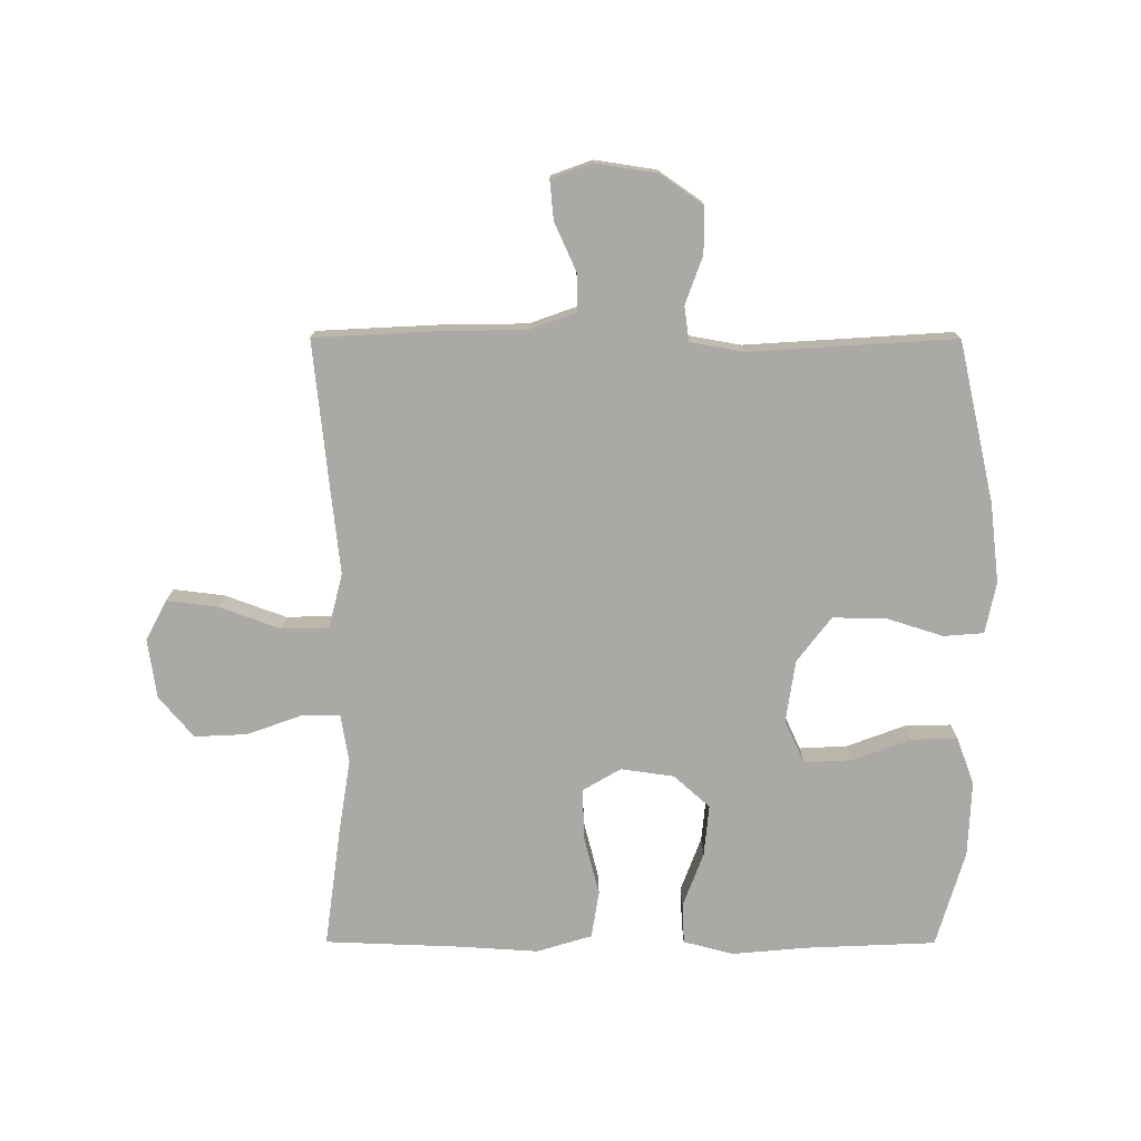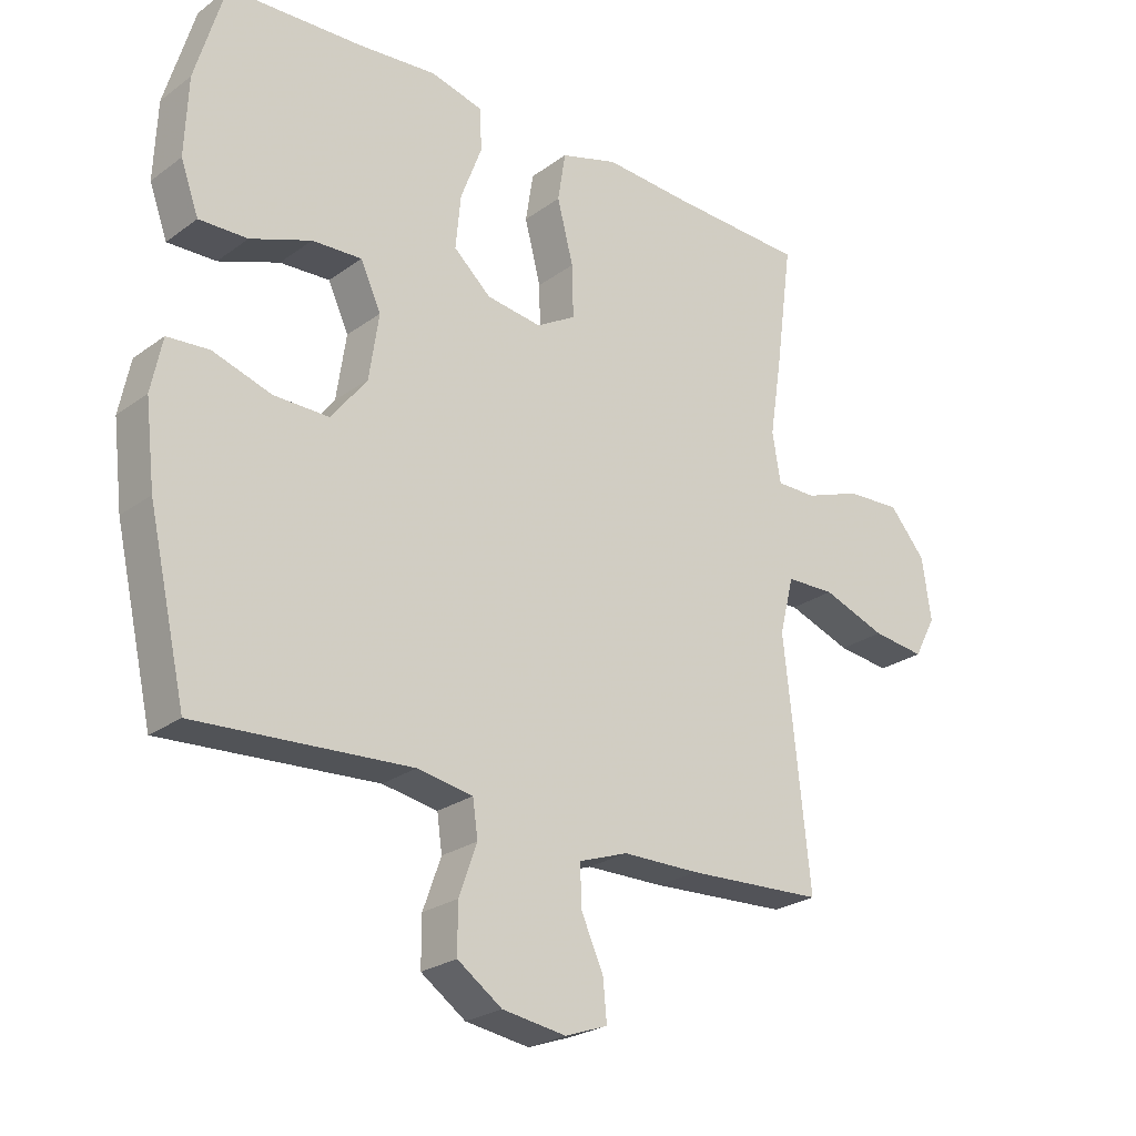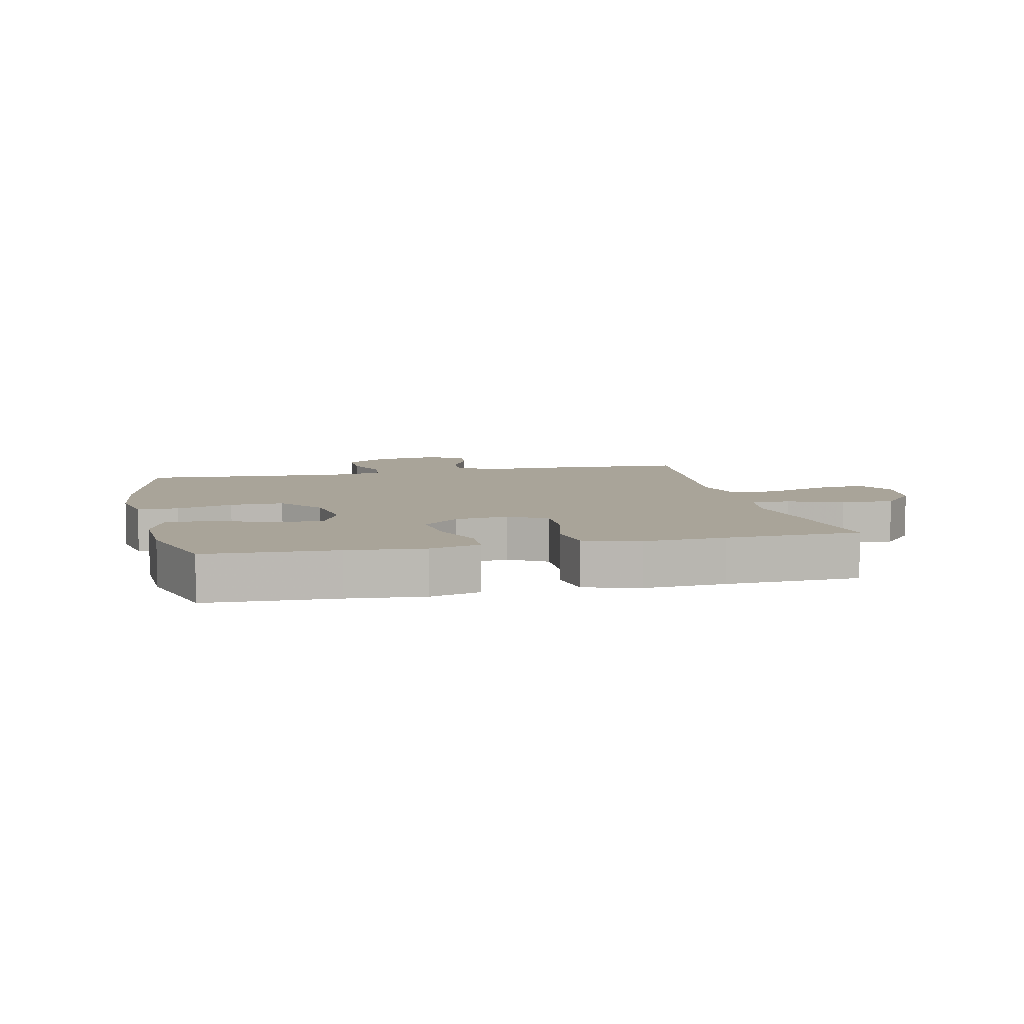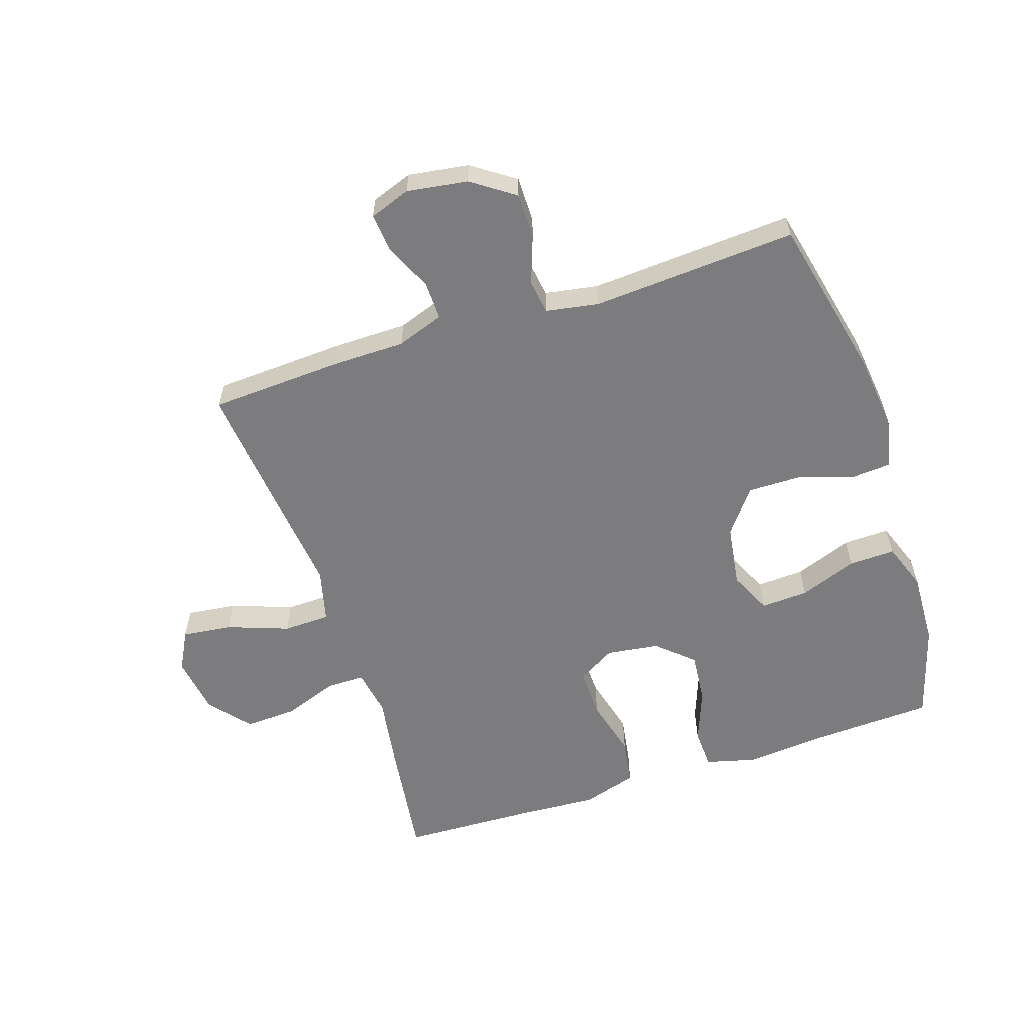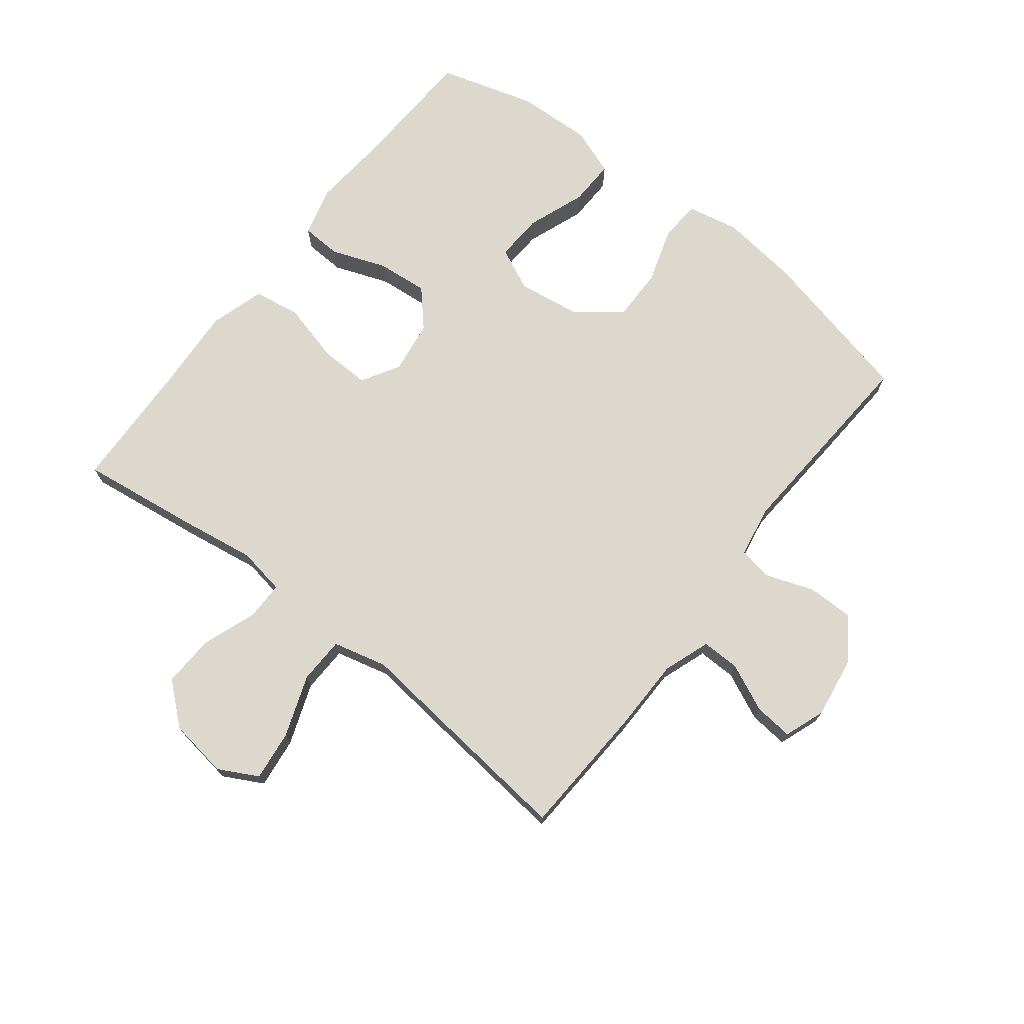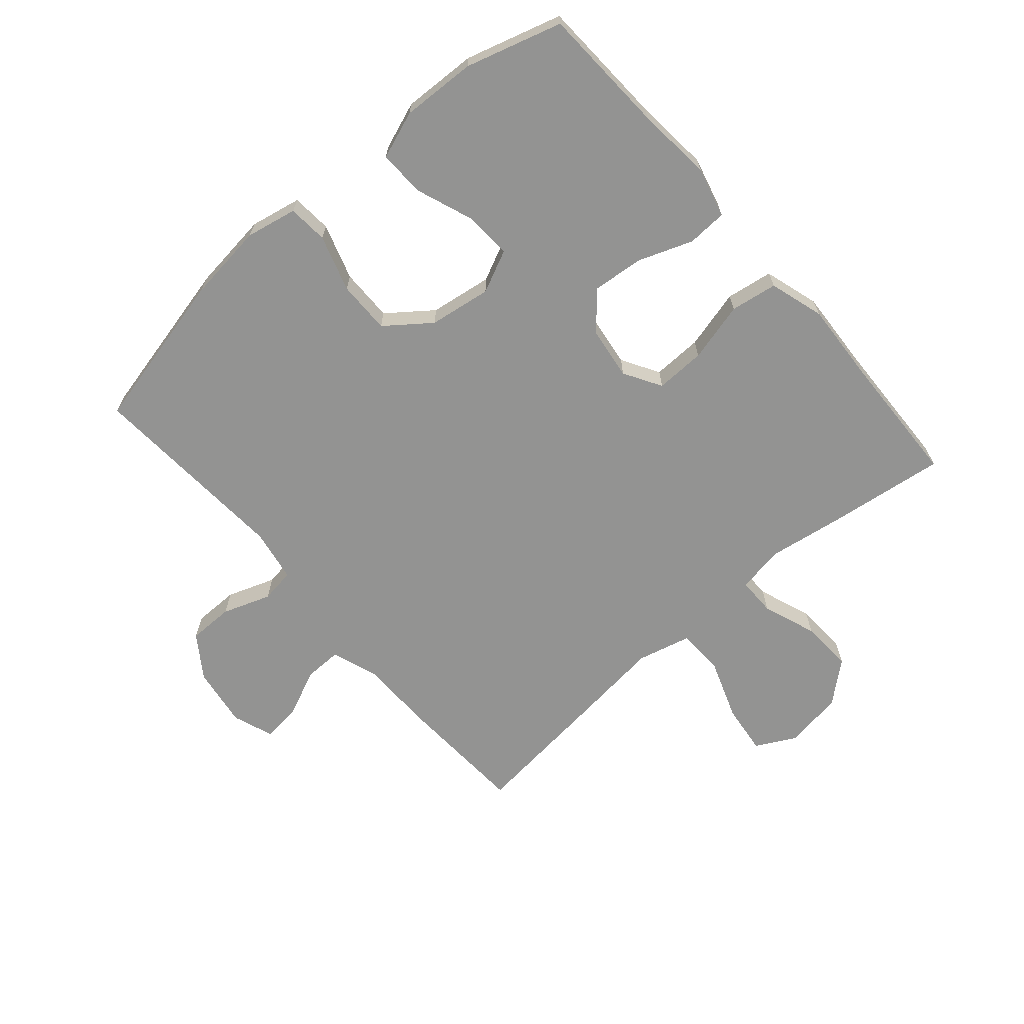
<metadata>
{"format":"obj","ext":"obj","renderer":"f3d","projection":"perspective","resolution":1024,"background":"white","views":[{"elev":-75.6,"azim":179.9,"up":"+Y"},{"elev":-24.8,"azim":-40.5,"up":"+Z"},{"elev":7.3,"azim":-12.8,"up":"+Y"},{"elev":-58.9,"azim":-161.8,"up":"+Y"},{"elev":72.6,"azim":128.0,"up":"+Y"},{"elev":-66.6,"azim":-49.0,"up":"+Y"}]}
</metadata>
<code>
v -0.5 0.07 0.5
v -0.292 0.07 0.509
v -0.169 0.07 0.52
v -0.088 0.07 0.499
v -0.085 0.07 0.434
v -0.118 0.07 0.346
v -0.126 0.07 0.263
v -0.068 0.07 0.211
v 0.018 0.07 0.199
v 0.079 0.07 0.235
v 0.077 0.07 0.316
v 0.052 0.07 0.413
v 0.064 0.07 0.489
v 0.153 0.07 0.516
v 0.284 0.07 0.508
v 0.5 0.07 0.5
v 0.474 0.07 0.307
v 0.455 0.07 0.186
v 0.468 0.07 0.109
v 0.53 0.07 0.109
v 0.618 0.07 0.141
v 0.703 0.07 0.145
v 0.759 0.07 0.079
v 0.773 0.07 -0.017
v 0.739 0.07 -0.081
v 0.657 0.07 -0.071
v 0.558 0.07 -0.035
v 0.482 0.07 -0.037
v 0.46 0.07 -0.125
v 0.475 0.07 -0.262
v 0.5 0.07 -0.5
v 0.286 0.07 -0.511
v 0.166 0.07 -0.512
v 0.09 0.07 -0.539
v 0.091 0.07 -0.601
v 0.126 0.07 -0.678
v 0.132 0.07 -0.741
v 0.066 0.07 -0.765
v -0.033 0.07 -0.75
v -0.102 0.07 -0.702
v -0.102 0.07 -0.628
v -0.074 0.07 -0.55
v -0.082 0.07 -0.494
v -0.168 0.07 -0.479
v -0.5 0.07 -0.5
v -0.559 0.07 -0.24
v -0.574 0.07 -0.113
v -0.557 0.07 -0.03
v -0.492 0.07 -0.025
v -0.401 0.07 -0.054
v -0.315 0.07 -0.055
v -0.26 0.07 0.017
v -0.245 0.07 0.118
v -0.277 0.07 0.187
v -0.354 0.07 0.183
v -0.448 0.07 0.148
v -0.523 0.07 0.146
v -0.551 0.07 0.223
v -0.546 0.07 0.344
v -0.5 0 0.5
v -0.292 0 0.509
v -0.169 0 0.52
v -0.088 0 0.499
v -0.085 0 0.434
v -0.118 0 0.346
v -0.126 0 0.263
v -0.068 0 0.211
v 0.018 0 0.199
v 0.079 0 0.235
v 0.077 0 0.316
v 0.052 0 0.413
v 0.064 0 0.489
v 0.153 0 0.516
v 0.284 0 0.508
v 0.5 0 0.5
v 0.474 0 0.307
v 0.455 0 0.186
v 0.468 0 0.109
v 0.53 0 0.109
v 0.618 0 0.141
v 0.703 0 0.145
v 0.759 0 0.079
v 0.773 0 -0.017
v 0.739 0 -0.081
v 0.657 0 -0.071
v 0.558 0 -0.035
v 0.482 0 -0.037
v 0.46 0 -0.125
v 0.475 0 -0.262
v 0.5 0 -0.5
v 0.286 0 -0.511
v 0.166 0 -0.512
v 0.09 0 -0.539
v 0.091 0 -0.601
v 0.126 0 -0.678
v 0.132 0 -0.741
v 0.066 0 -0.765
v -0.033 0 -0.75
v -0.102 0 -0.702
v -0.102 0 -0.628
v -0.074 0 -0.55
v -0.082 0 -0.494
v -0.168 0 -0.479
v -0.5 0 -0.5
v -0.559 0 -0.24
v -0.574 0 -0.113
v -0.557 0 -0.03
v -0.492 0 -0.025
v -0.401 0 -0.054
v -0.315 0 -0.055
v -0.26 0 0.017
v -0.245 0 0.118
v -0.277 0 0.187
v -0.354 0 0.183
v -0.448 0 0.148
v -0.523 0 0.146
v -0.551 0 0.223
v -0.546 0 0.344
f 59 1 2
f 58 59 2
f 57 58 2
f 56 57 2
f 55 56 2
f 4 5 6
f 3 4 6
f 2 3 6
f 55 2 6
f 54 55 6
f 53 54 6 7
f 52 53 7 8
f 51 52 8 9
f 48 49 50
f 47 48 50
f 46 47 50
f 45 46 50
f 44 45 50
f 43 44 50 51
f 40 41 42
f 39 40 42
f 38 39 42
f 37 38 42
f 36 37 42
f 35 36 42
f 34 35 42 43
f 51 9 10
f 43 51 10
f 34 43 10
f 33 34 10
f 33 10 11
f 32 33 11
f 31 32 11
f 30 31 11
f 29 30 11
f 25 26 27
f 24 25 27
f 23 24 27
f 22 23 27
f 21 22 27
f 20 21 27
f 19 20 27 28
f 13 14 15
f 12 13 15
f 11 12 15
f 29 11 15
f 28 29 15
f 19 28 15
f 18 19 15
f 15 16 17 18
f 61 60 118
f 61 118 117
f 61 117 116
f 61 116 115
f 61 115 114
f 65 64 63
f 65 63 62
f 65 62 61
f 65 61 114
f 65 114 113
f 66 65 113 112
f 67 66 112 111
f 68 67 111 110
f 109 108 107
f 109 107 106
f 109 106 105
f 109 105 104
f 109 104 103
f 110 109 103 102
f 101 100 99
f 101 99 98
f 101 98 97
f 101 97 96
f 101 96 95
f 101 95 94
f 102 101 94 93
f 69 68 110
f 69 110 102
f 69 102 93
f 69 93 92
f 70 69 92
f 70 92 91
f 70 91 90
f 70 90 89
f 70 89 88
f 86 85 84
f 86 84 83
f 86 83 82
f 86 82 81
f 86 81 80
f 86 80 79
f 87 86 79 78
f 74 73 72
f 74 72 71
f 74 71 70
f 74 70 88
f 74 88 87
f 74 87 78
f 74 78 77
f 77 76 75 74
f 1 60 61 2
f 2 61 62 3
f 3 62 63 4
f 4 63 64 5
f 5 64 65 6
f 6 65 66 7
f 7 66 67 8
f 8 67 68 9
f 9 68 69 10
f 10 69 70 11
f 11 70 71 12
f 12 71 72 13
f 13 72 73 14
f 14 73 74 15
f 15 74 75 16
f 16 75 76 17
f 17 76 77 18
f 18 77 78 19
f 19 78 79 20
f 20 79 80 21
f 21 80 81 22
f 22 81 82 23
f 23 82 83 24
f 24 83 84 25
f 25 84 85 26
f 26 85 86 27
f 27 86 87 28
f 28 87 88 29
f 29 88 89 30
f 30 89 90 31
f 31 90 91 32
f 32 91 92 33
f 33 92 93 34
f 34 93 94 35
f 35 94 95 36
f 36 95 96 37
f 37 96 97 38
f 38 97 98 39
f 39 98 99 40
f 40 99 100 41
f 41 100 101 42
f 42 101 102 43
f 43 102 103 44
f 44 103 104 45
f 45 104 105 46
f 46 105 106 47
f 47 106 107 48
f 48 107 108 49
f 49 108 109 50
f 50 109 110 51
f 51 110 111 52
f 52 111 112 53
f 53 112 113 54
f 54 113 114 55
f 55 114 115 56
f 56 115 116 57
f 57 116 117 58
f 58 117 118 59
f 59 118 60 1

</code>
